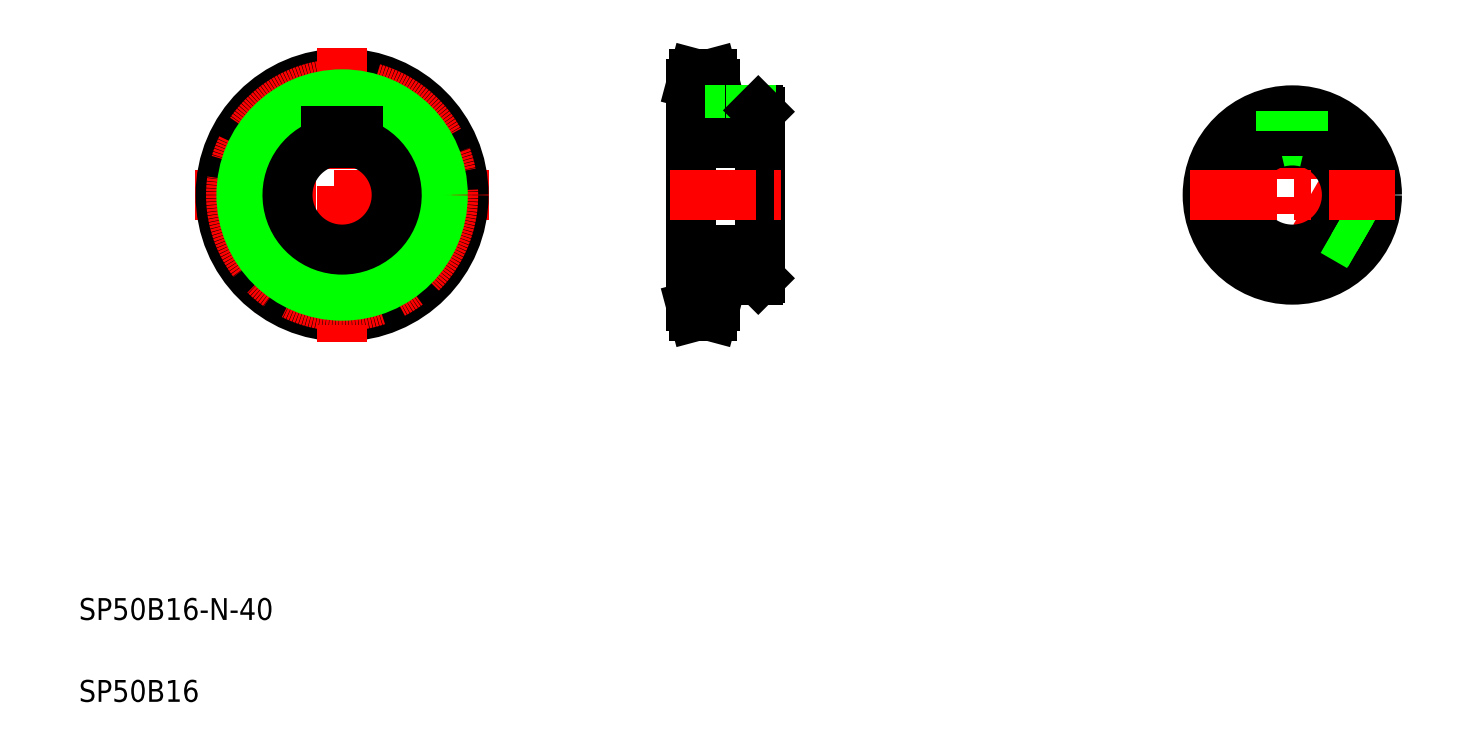
<metadata>
{"format":"dxf","ext":"dxf","renderer":"ezdxf+matplotlib","layout":"modelspace","background":"white","min_lineweight":24,"dpi":150}
</metadata>
<code>
0
SECTION
2
ENTITIES
0
LINE
8
CENTER
10
62.46
20
205.6
30
0
11
170.3
21
205.6
31
0
0
CIRCLE
8
0
10
116.4
20
205.6
30
0
40
44.5
0
TEXT
8
0
10
20
20
50
30
0
40
8
1
SP50B16-N-40
0
TEXT
8
0
10
20
20
20
30
0
40
8
1
SP50B16
0
LINE
8
CENTER
10
116.4
20
259.6
30
0
11
116.4
21
151.7
31
0
0
CIRCLE
8
CENTER
10
116.4
20
205.6
30
0
40
40.69
0
CIRCLE
8
0
10
116.4
20
205.6
30
0
40
36.87
0
CIRCLE
8
0
10
116.4
20
205.6
30
0
40
31
0
ARC
8
0
10
116.4
20
205.6
30
0
40
20
50
107.5
51
72.54
0
LINE
8
0
10
110.4
20
228.9
30
0
11
110.4
21
224.7
31
0
0
LINE
8
0
10
122.4
20
228.9
30
0
11
122.4
21
224.7
31
0
0
LINE
8
0
10
110.4
20
228.9
30
0
11
122.4
21
228.9
31
0
0
LINE
8
0
10
269.3
20
236.1
30
0
11
269.3
21
175.1
31
0
0
LINE
8
0
10
244.3
20
246.3
30
0
11
244.3
21
165
31
0
0
LINE
8
CENTER
10
241.3
20
165
30
0
11
256
21
165
31
0
0
LINE
8
0
10
253
20
174.6
30
0
11
268.8
21
174.6
31
0
0
LINE
8
0
10
244.3
20
185.6
30
0
11
269.3
21
185.6
31
0
0
LINE
8
0
10
253
20
174.6
30
0
11
253
21
165
31
0
0
LINE
8
0
10
244.3
20
168.8
30
0
11
253
21
168.8
31
0
0
LINE
8
0
10
245.4
20
161.1
30
0
11
252
21
161.1
31
0
0
LINE
8
0
10
245.4
20
161.1
30
0
11
244.3
21
165
31
0
0
LINE
8
0
10
253
20
165
30
0
11
252
21
161.1
31
0
0
LINE
8
0
10
253
20
172.2
30
0
11
253
21
172.2
31
0
0
LINE
8
0
10
253
20
169.8
30
0
11
253
21
169.8
31
0
0
LINE
8
0
10
269.3
20
175.1
30
0
11
268.8
21
174.6
31
0
0
LINE
8
CENTER
10
236.3
20
205.6
30
0
11
277.3
21
205.6
31
0
0
LINE
8
CENTER
10
241.3
20
246.3
30
0
11
256
21
246.3
31
0
0
LINE
8
0
10
244.3
20
228.9
30
0
11
269.3
21
228.9
31
0
0
LINE
8
0
10
253
20
236.6
30
0
11
268.8
21
236.6
31
0
0
LINE
8
0
10
253
20
246.3
30
0
11
253
21
236.6
31
0
0
LINE
8
0
10
245.4
20
250.1
30
0
11
252
21
250.1
31
0
0
LINE
8
0
10
244.3
20
242.5
30
0
11
253
21
242.5
31
0
0
LINE
8
0
10
244.3
20
246.3
30
0
11
245.4
21
250.1
31
0
0
LINE
8
0
10
252
20
250.1
30
0
11
253
21
246.3
31
0
0
LINE
8
CENTER
10
262.3
20
242.1
30
0
11
262.3
21
224.4
31
0
0
LINE
8
0
10
259
20
236.6
30
0
11
259
21
228.9
31
0
0
LINE
8
0
10
258.3
20
236.6
30
0
11
258.3
21
228.9
31
0
0
LINE
8
0
10
265.6
20
236.6
30
0
11
265.6
21
228.9
31
0
0
LINE
8
0
10
266.3
20
236.6
30
0
11
266.3
21
228.9
31
0
0
LINE
8
0
10
268.8
20
236.6
30
0
11
269.3
21
236.1
31
0
0
LINE
8
CENTER
10
464.4
20
243.1
30
0
11
464.4
21
168.1
31
0
0
LINE
8
CENTER
10
496.9
20
186.9
30
0
11
464.4
21
205.6
31
0
0
CIRCLE
8
0
10
464.4
20
205.6
30
0
40
31
0
ARC
8
0
10
464.4
20
205.6
30
0
40
20
50
107.5
51
72.54
0
LINE
8
0
10
489.5
20
187.4
30
0
11
479.9
21
192.9
31
0
0
LINE
8
0
10
492.8
20
193.1
30
0
11
483.2
21
198.6
31
0
0
LINE
8
0
10
489.1
20
186.8
30
0
11
479.4
21
192.4
31
0
0
LINE
8
0
10
493.1
20
193.7
30
0
11
483.4
21
199.3
31
0
0
LINE
8
CENTER
10
426.9
20
205.6
30
0
11
501.9
21
205.6
31
0
0
LINE
8
0
10
458.4
20
228.9
30
0
11
458.4
21
224.7
31
0
0
LINE
8
0
10
470.4
20
228.9
30
0
11
470.4
21
224.7
31
0
0
ARC
8
0
10
464.4
20
205.6
30
0
40
20
50
75.52
51
104.5
0
LINE
8
0
10
458.4
20
228.9
30
0
11
470.4
21
228.9
31
0
0
LINE
8
0
10
460.4
20
236.4
30
0
11
460.4
21
228.9
31
0
0
LINE
8
0
10
467.7
20
236.5
30
0
11
467.7
21
228.9
31
0
0
LINE
8
0
10
461.1
20
236.5
30
0
11
461.1
21
228.9
31
0
0
LINE
8
0
10
468.4
20
236.4
30
0
11
468.4
21
228.9
31
0
0
LINE
8
0
10
244.3
20
224.7
30
0
11
269.3
21
224.7
31
0
0
ENDSEC
0
EOF

</code>
